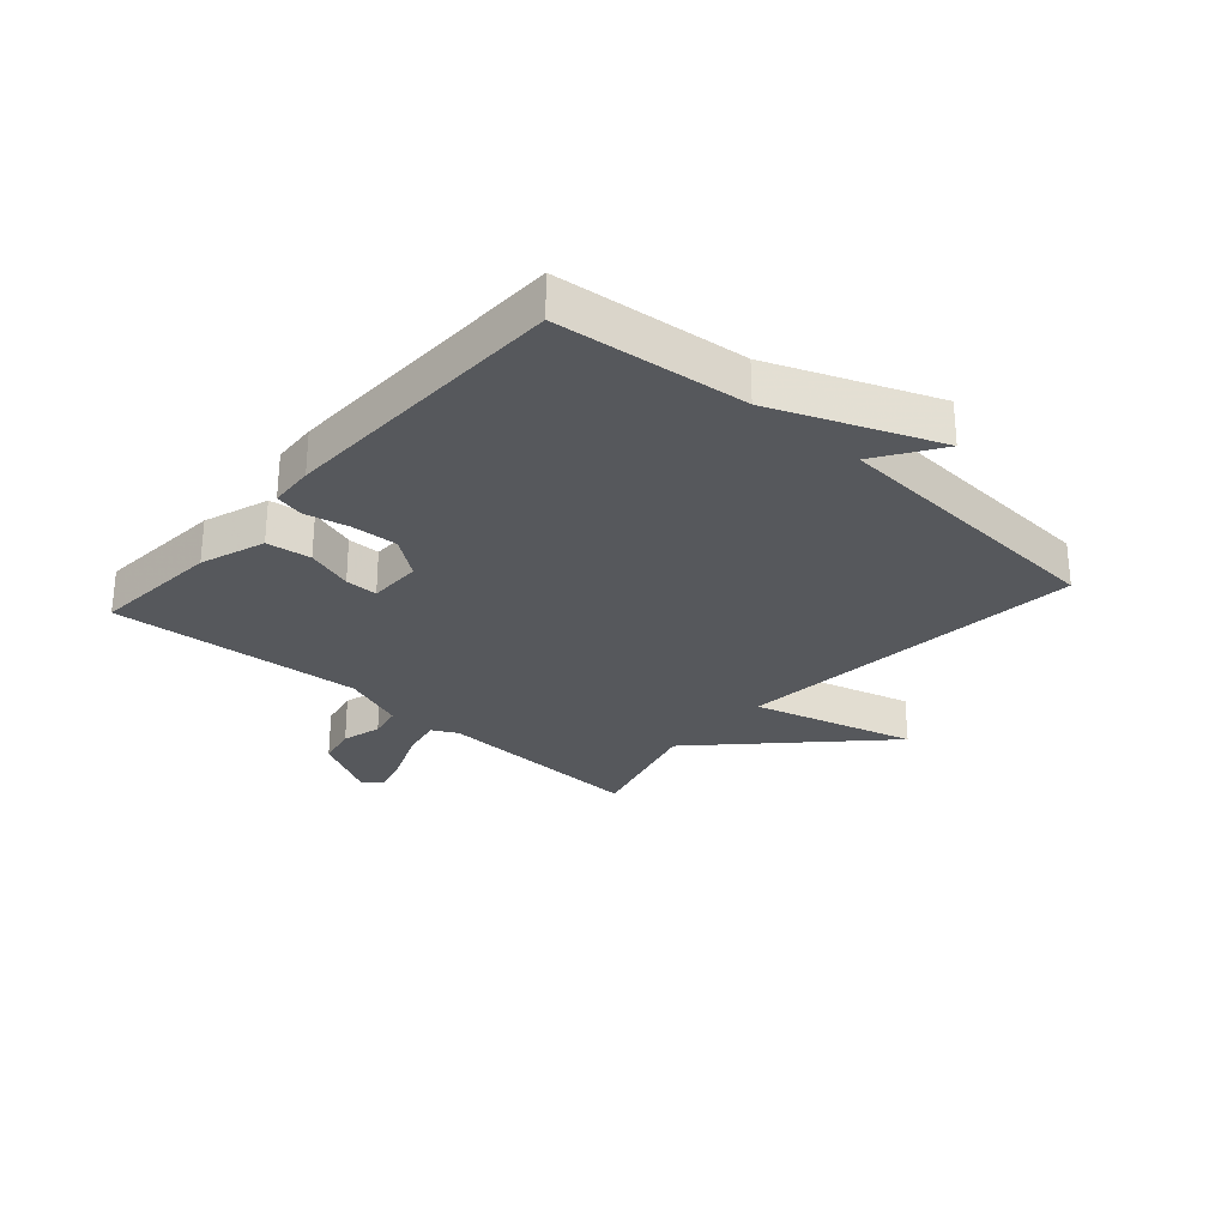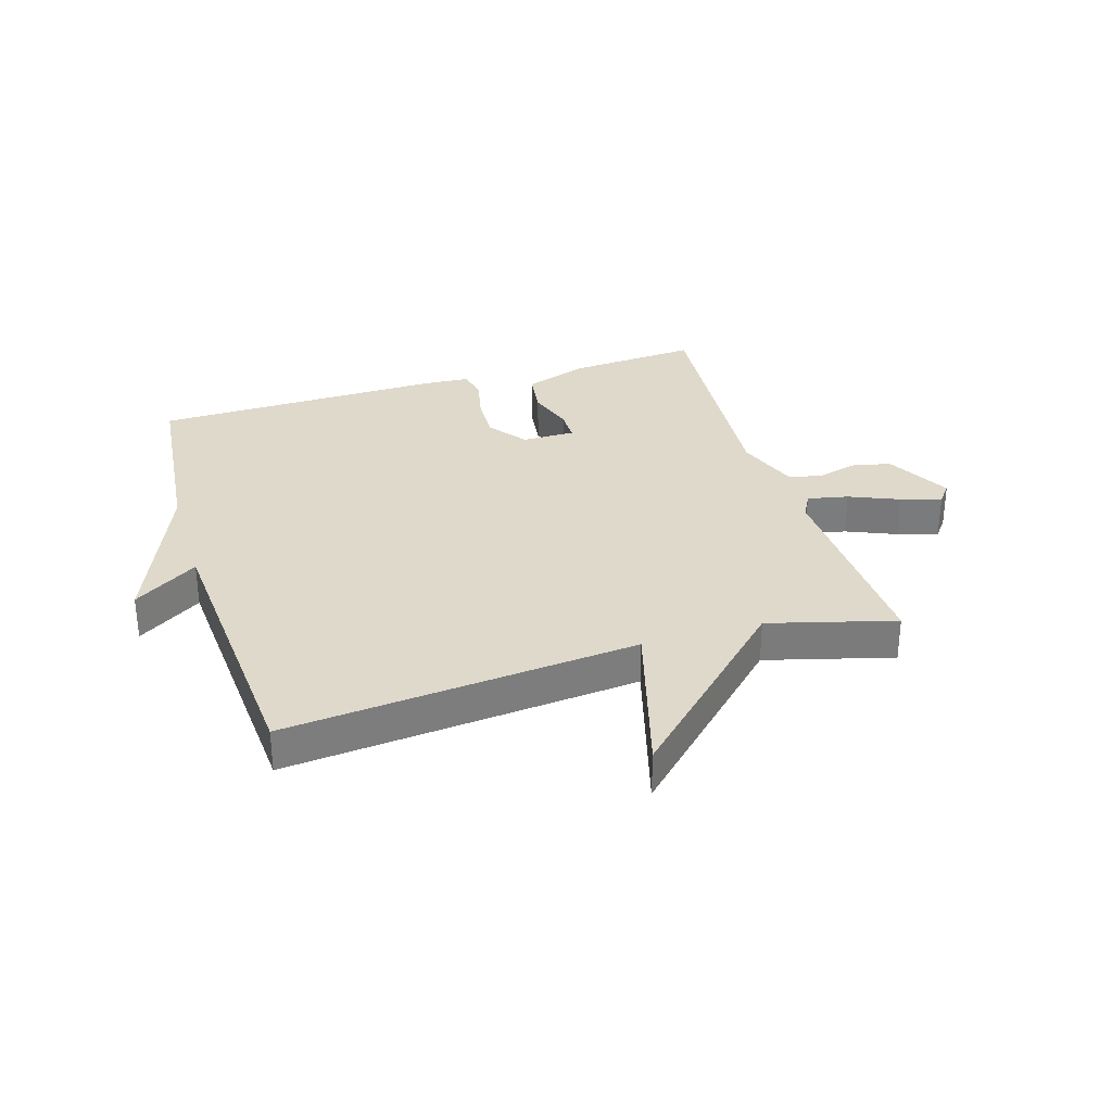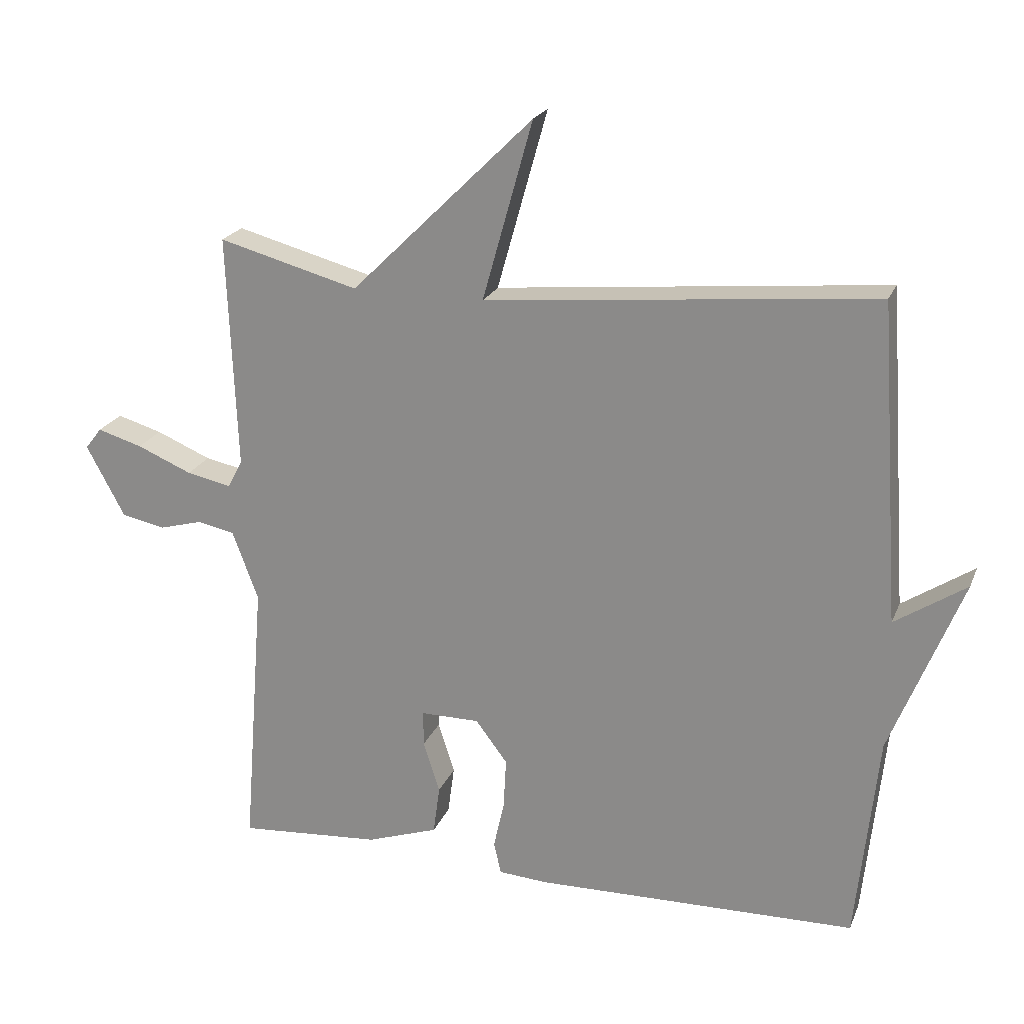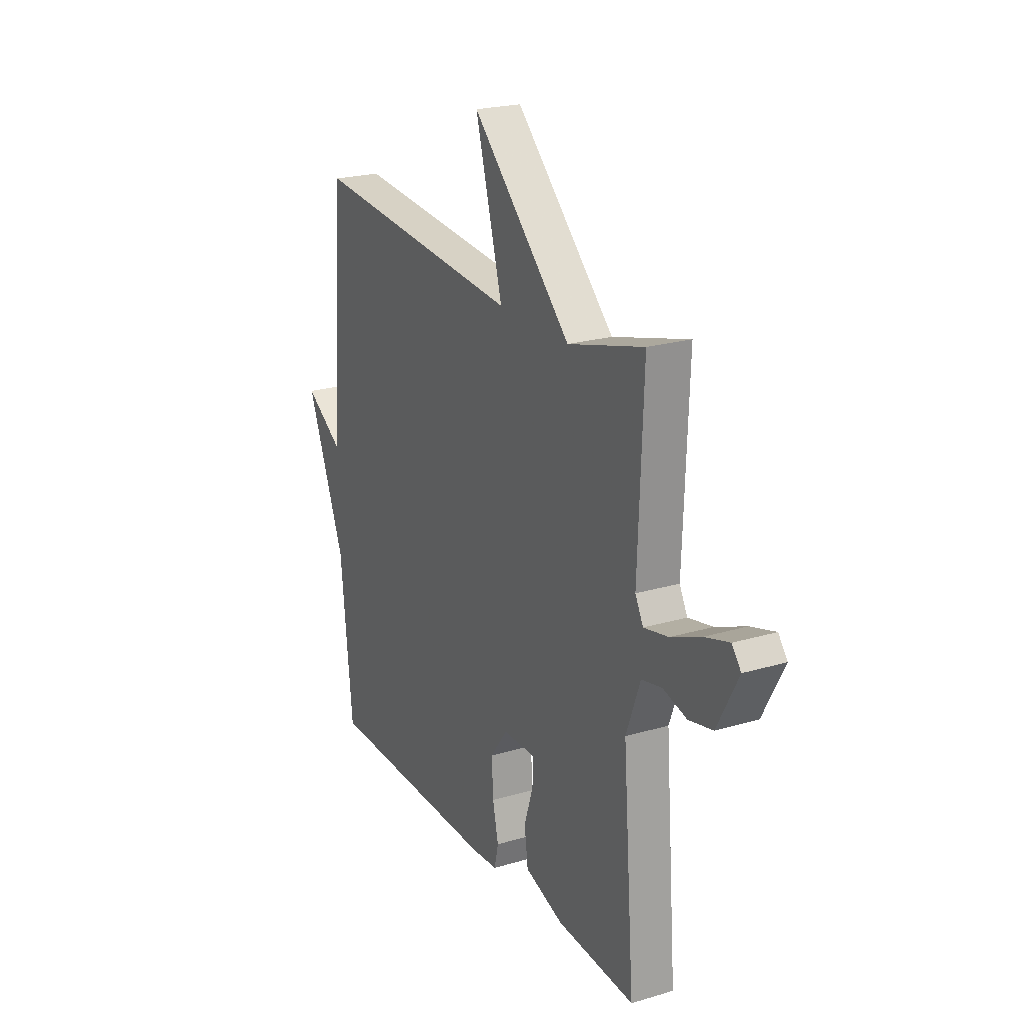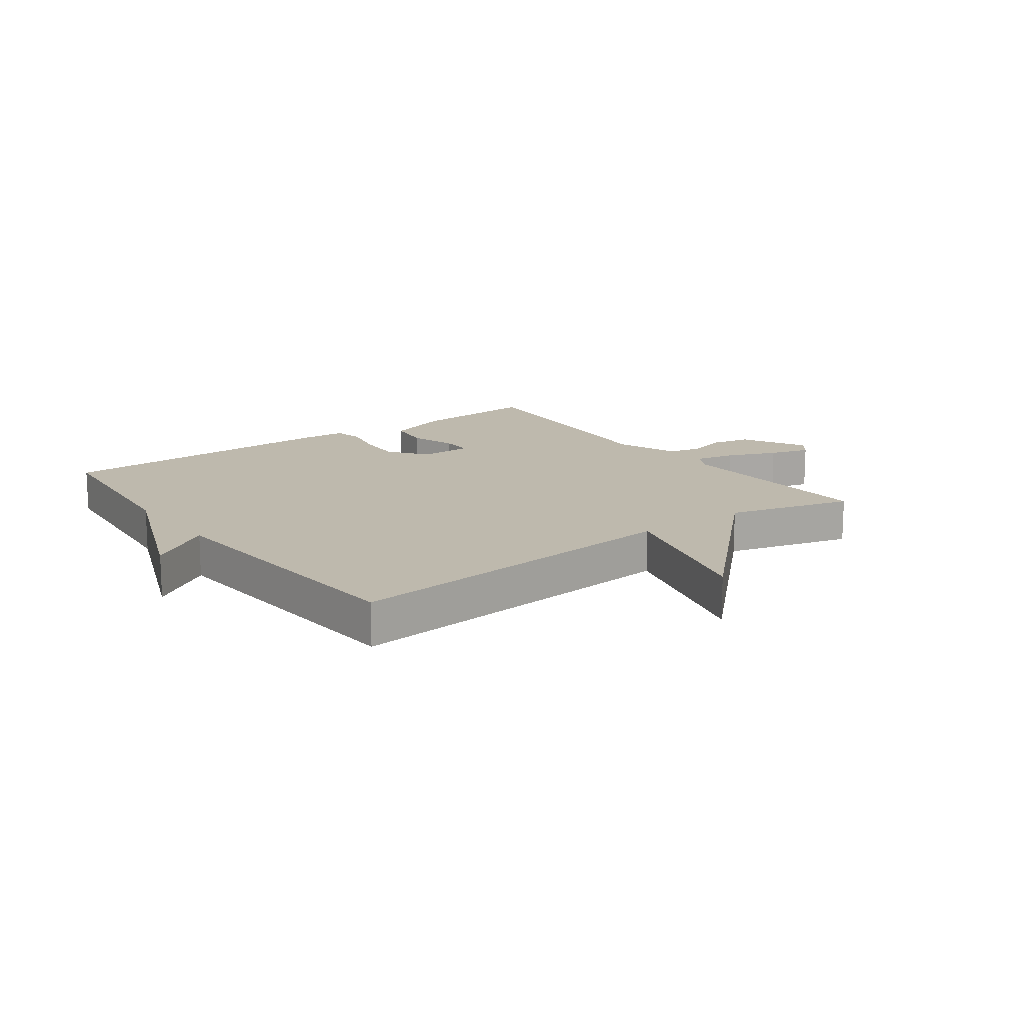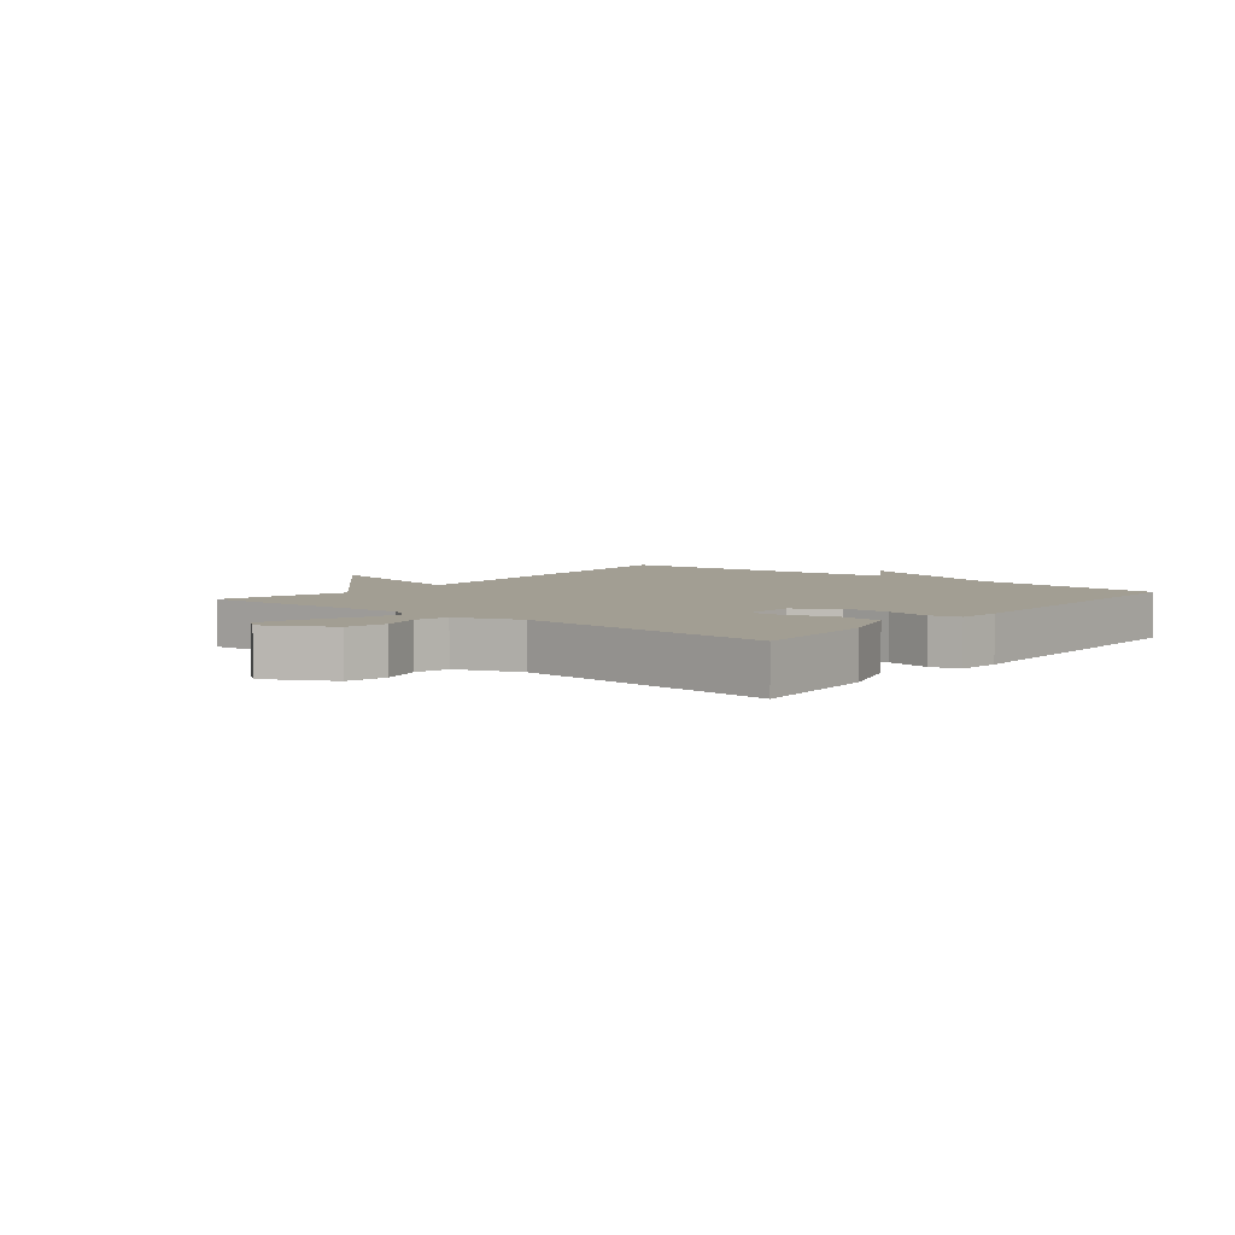
<metadata>
{"format":"obj","ext":"obj","renderer":"f3d","projection":"perspective","resolution":1024,"background":"white","views":[{"elev":-28.2,"azim":-131.6,"up":"+Y"},{"elev":31.7,"azim":-17.0,"up":"+Y"},{"elev":21.6,"azim":-161.9,"up":"+Z"},{"elev":22.1,"azim":62.6,"up":"+Z"},{"elev":15.1,"azim":-36.4,"up":"+Y"},{"elev":5.0,"azim":129.4,"up":"+Y"}]}
</metadata>
<code>
v 0.5 0.07 -0.5
v 0.284 0.07 -0.484
v 0.176 0.07 -0.447
v 0.166 0.07 -0.373
v 0.191 0.07 -0.295
v 0.191 0.07 -0.241
v 0.102 0.07 -0.241
v 0.054 0.07 -0.305
v 0.058 0.07 -0.383
v 0.074 0.07 -0.455
v 0.063 0.07 -0.504
v -0.012 0.07 -0.509
v -0.5 0.07 -0.5
v -0.533 0.07 -0.183
v -0.641 0.07 0.088
v -0.533 0.07 0.017
v -0.5 0.07 0.5
v 0.089 0.07 0.443
v 0.013 0.07 0.715
v 0.289 0.07 0.443
v 0.5 0.07 0.5
v 0.486 0.07 0.146
v 0.508 0.07 0.104
v 0.576 0.07 0.118
v 0.659 0.07 0.153
v 0.727 0.07 0.173
v 0.752 0.07 0.141
v 0.694 0.07 0.033
v 0.628 0.07 0.019
v 0.562 0.07 0.037
v 0.506 0.07 0.025
v 0.467 0.07 -0.08
v 0.5 0 -0.5
v 0.284 0 -0.484
v 0.176 0 -0.447
v 0.166 0 -0.373
v 0.191 0 -0.295
v 0.191 0 -0.241
v 0.102 0 -0.241
v 0.054 0 -0.305
v 0.058 0 -0.383
v 0.074 0 -0.455
v 0.063 0 -0.504
v -0.012 0 -0.509
v -0.5 0 -0.5
v -0.533 0 -0.183
v -0.641 0 0.088
v -0.533 0 0.017
v -0.5 0 0.5
v 0.089 0 0.443
v 0.013 0 0.715
v 0.289 0 0.443
v 0.5 0 0.5
v 0.486 0 0.146
v 0.508 0 0.104
v 0.576 0 0.118
v 0.659 0 0.153
v 0.727 0 0.173
v 0.752 0 0.141
v 0.694 0 0.033
v 0.628 0 0.019
v 0.562 0 0.037
v 0.506 0 0.025
v 0.467 0 -0.08
f 28 29 30
f 27 28 30
f 26 27 30
f 25 26 30
f 24 25 30
f 23 24 30 31
f 22 23 31 32
f 20 21 22 32
f 20 32 1
f 19 20 1
f 18 19 1
f 14 15 16
f 14 16 17
f 13 14 17
f 12 13 17
f 11 12 17
f 10 11 17
f 9 10 17
f 8 9 17
f 7 8 17 18
f 3 4 5
f 2 3 5
f 1 2 5
f 1 5 6
f 18 1 6
f 6 7 18
f 62 61 60
f 62 60 59
f 62 59 58
f 62 58 57
f 62 57 56
f 63 62 56 55
f 64 63 55 54
f 64 54 53 52
f 33 64 52
f 33 52 51
f 33 51 50
f 48 47 46
f 49 48 46
f 49 46 45
f 49 45 44
f 49 44 43
f 49 43 42
f 49 42 41
f 49 41 40
f 50 49 40 39
f 37 36 35
f 37 35 34
f 37 34 33
f 38 37 33
f 38 33 50
f 50 39 38
f 1 33 34 2
f 2 34 35 3
f 3 35 36 4
f 4 36 37 5
f 5 37 38 6
f 6 38 39 7
f 7 39 40 8
f 8 40 41 9
f 9 41 42 10
f 10 42 43 11
f 11 43 44 12
f 12 44 45 13
f 13 45 46 14
f 14 46 47 15
f 15 47 48 16
f 16 48 49 17
f 17 49 50 18
f 18 50 51 19
f 19 51 52 20
f 20 52 53 21
f 21 53 54 22
f 22 54 55 23
f 23 55 56 24
f 24 56 57 25
f 25 57 58 26
f 26 58 59 27
f 27 59 60 28
f 28 60 61 29
f 29 61 62 30
f 30 62 63 31
f 31 63 64 32
f 32 64 33 1

</code>
